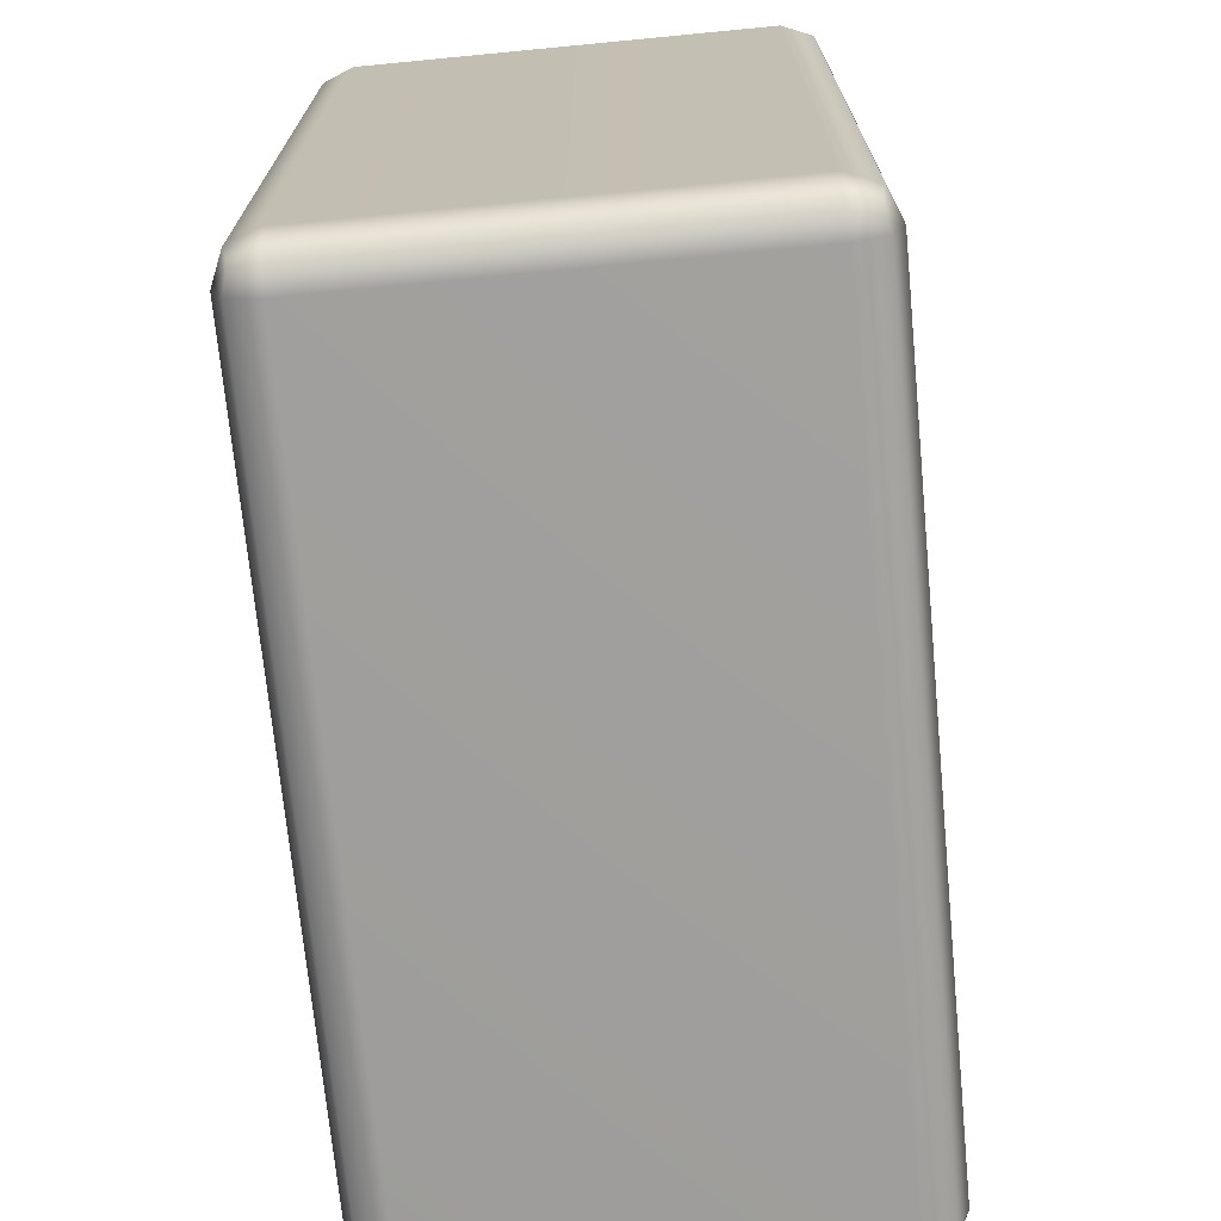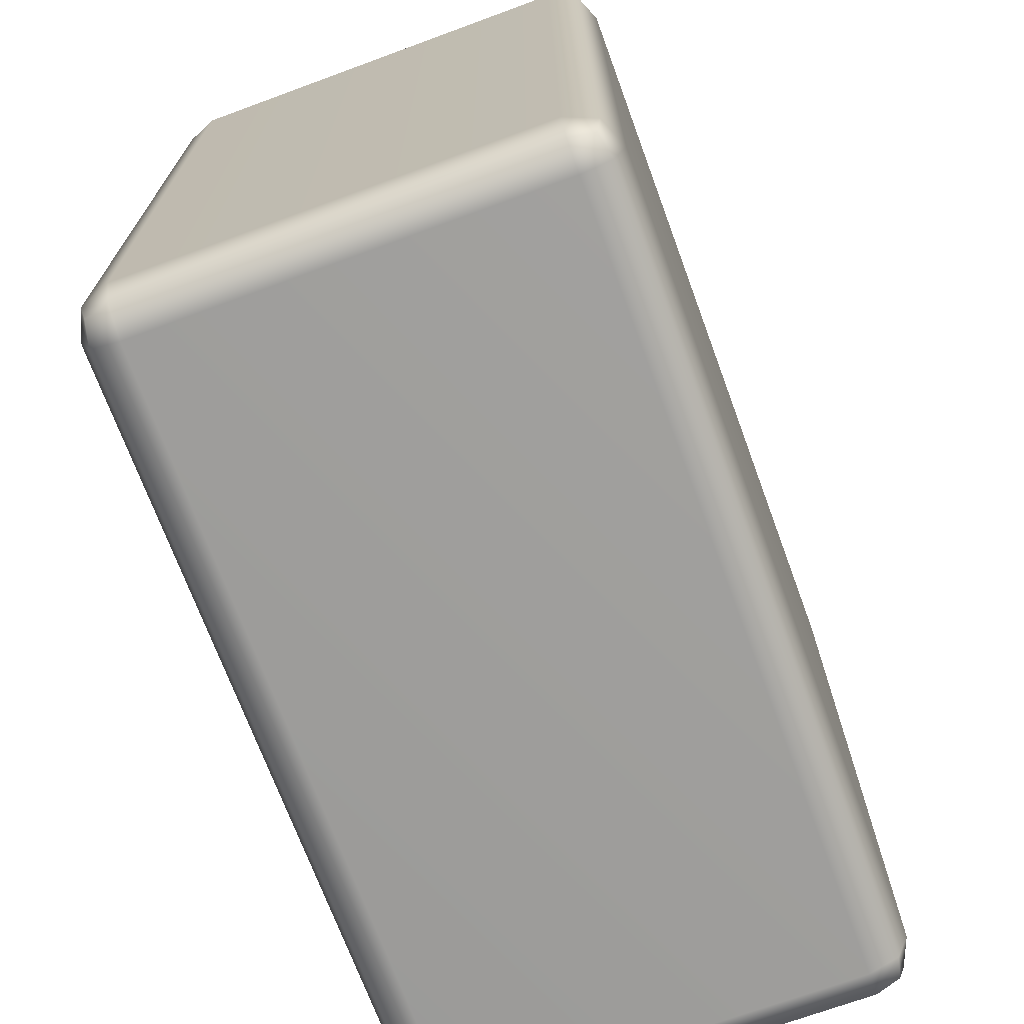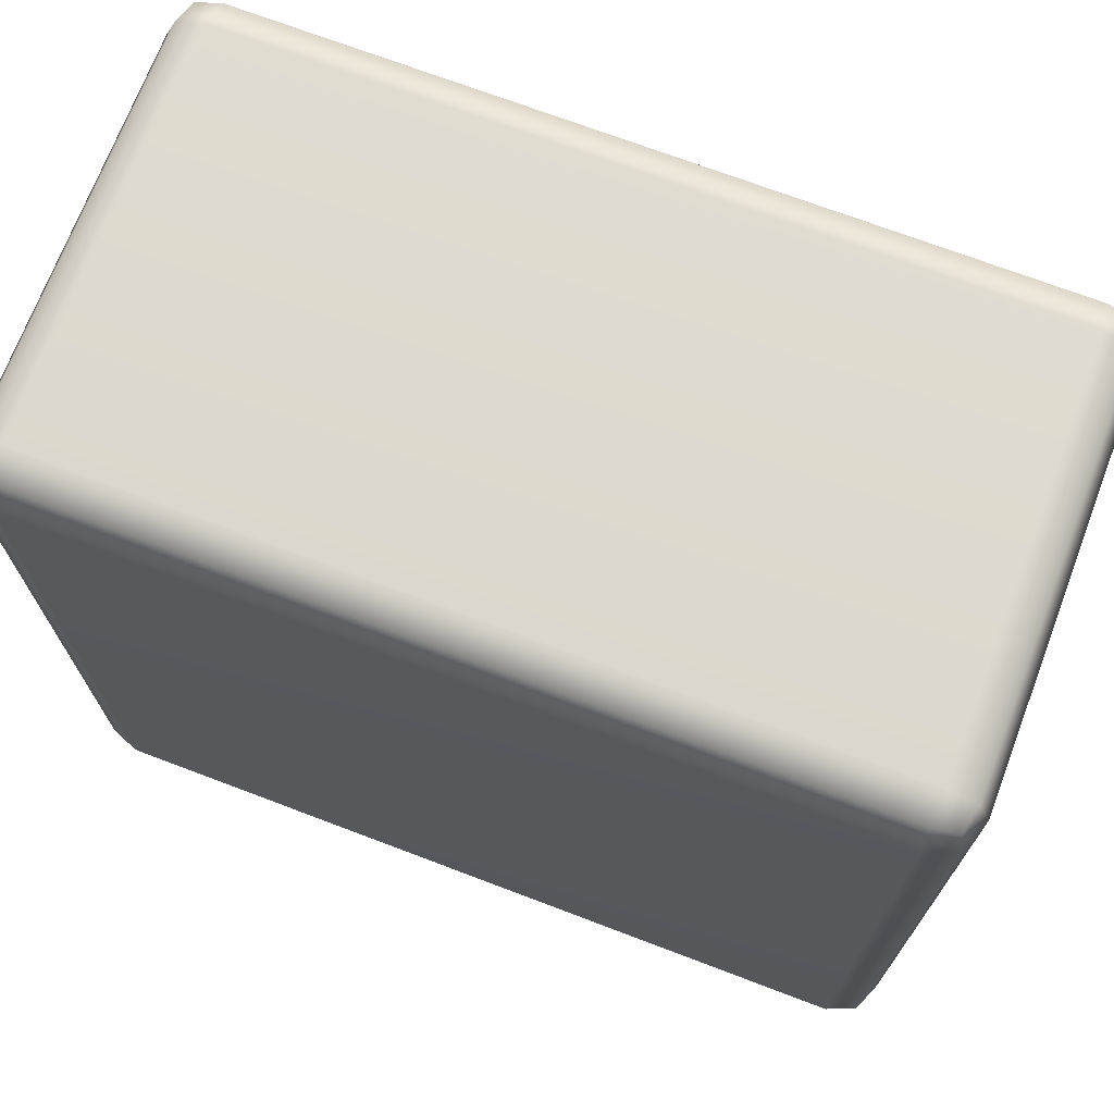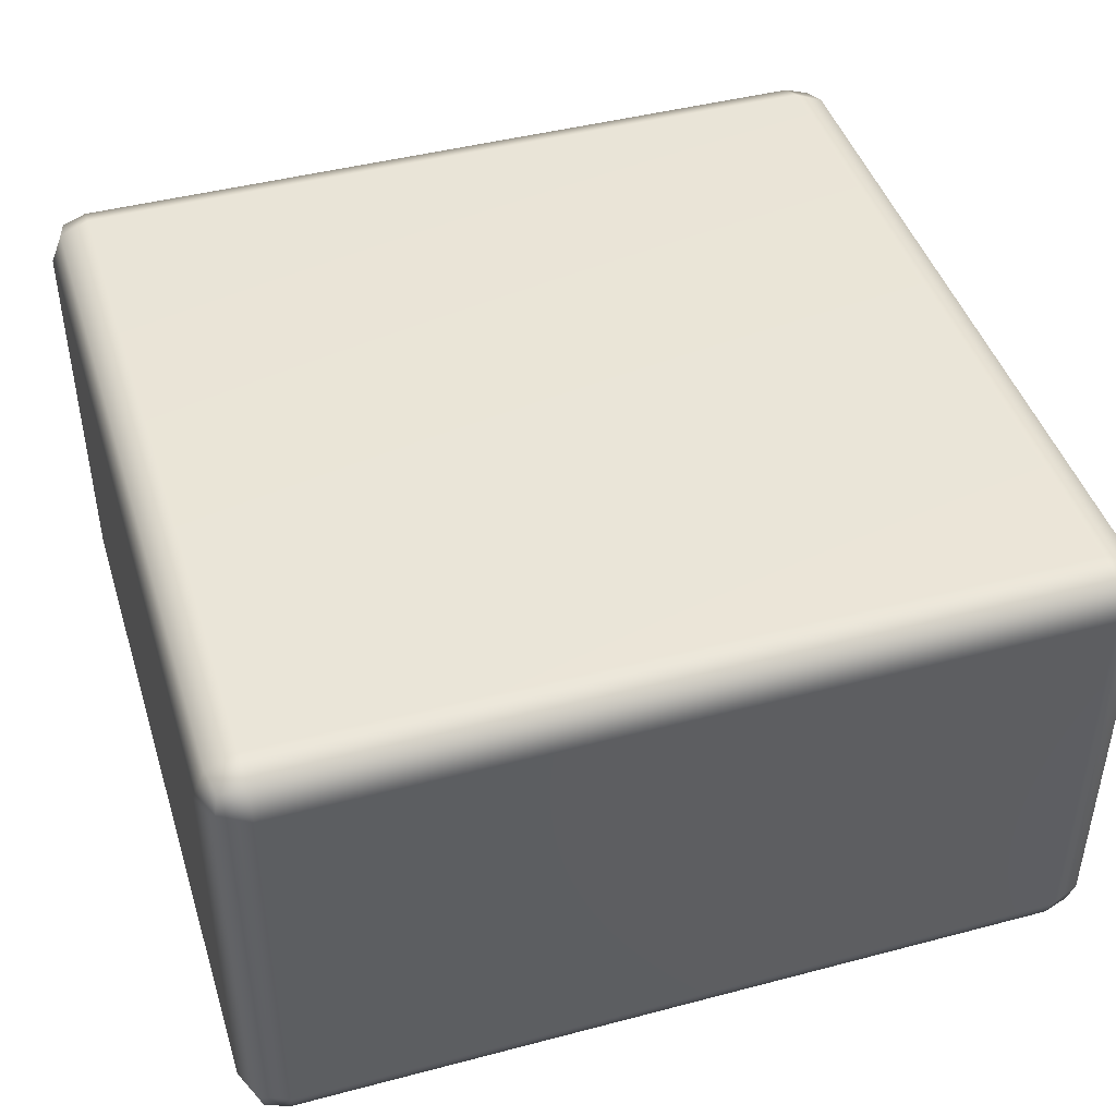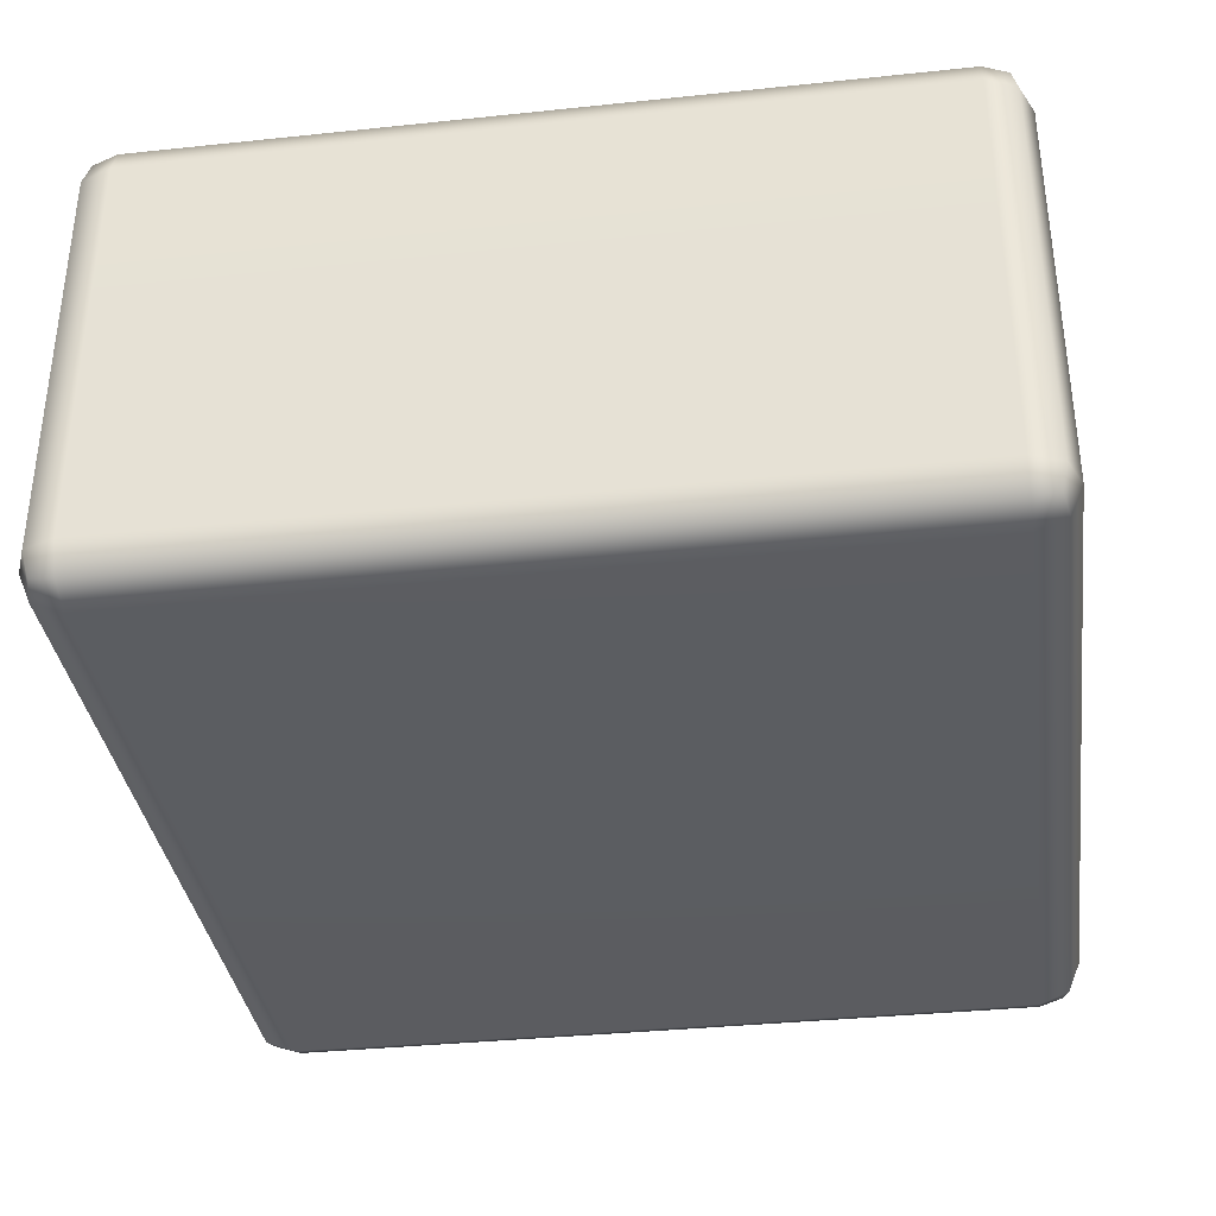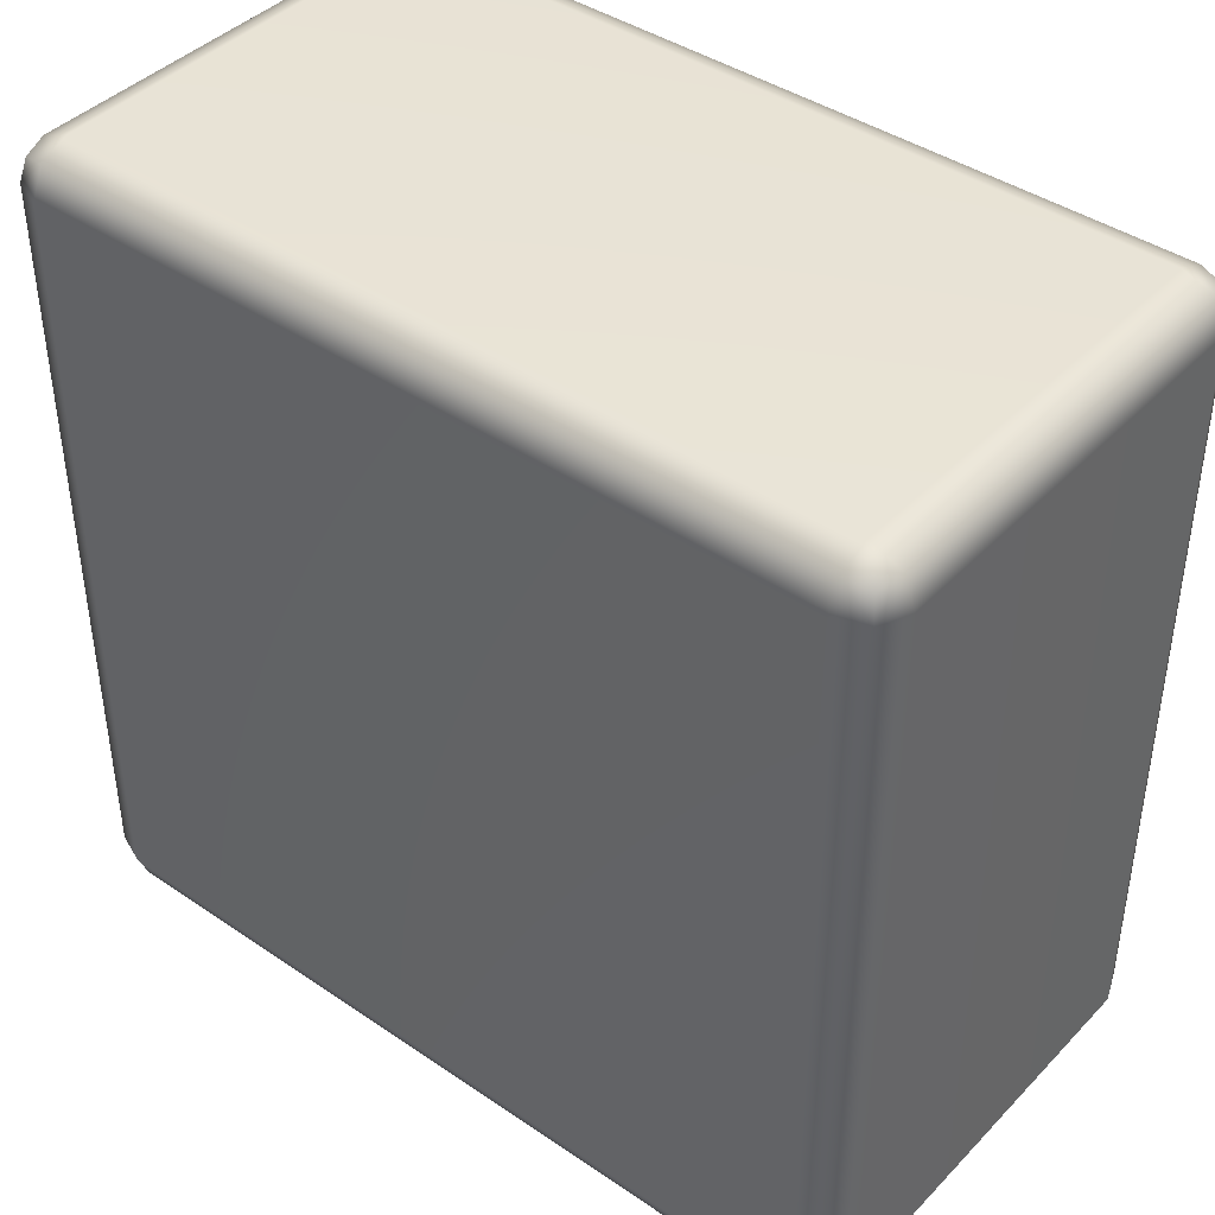
<metadata>
{"format":"obj","ext":"obj","renderer":"f3d","projection":"perspective","resolution":1024,"background":"white","views":[{"elev":-71.2,"azim":-84.5,"up":"+Z"},{"elev":-70.7,"azim":-69.8,"up":"+Z"},{"elev":71.3,"azim":-159.2,"up":"+Z"},{"elev":44.4,"azim":162.9,"up":"+Y"},{"elev":-35.6,"azim":97.9,"up":"+Y"},{"elev":41.7,"azim":39.4,"up":"+Z"}]}
</metadata>
<code>
g ENV_FFABB_Upwards_Lift_Base_01_MO
v 28.31 0.6201 -20.46
v 28.32 0.5793 -20.47
v 28.31 0.5703 -20.51
v 28.29 0.6201 -20.51
v 28.31 1.286 -20.46
v 28.29 0.6201 -21.76
v 28.31 0.5703 -21.76
v 28.29 1.286 -20.51
v 28.31 0.6201 -21.81
v 28.32 0.5793 -21.8
v 28.29 1.286 -21.76
v 28.31 1.286 -21.81
v 28.31 1.336 -21.76
v 28.32 1.327 -21.8
v 28.31 1.336 -20.51
v 28.32 1.327 -20.47
v 28.36 1.336 -21.81
v 28.31 1.286 -21.81
v 28.36 1.357 -21.76
v 28.36 1.336 -20.46
v 28.31 1.286 -20.46
v 28.36 1.357 -20.51
v 28.36 1.286 -20.44
v 28.31 0.6201 -20.46
v 29.65 1.357 -20.51
v 29.65 1.336 -20.46
v 29.65 1.286 -20.44
v 28.36 0.6201 -20.44
v 29.65 1.357 -21.76
v 28.36 0.5703 -20.46
v 28.32 0.5793 -20.47
v 28.31 0.5703 -20.51
v 28.36 0.5499 -20.51
v 28.31 0.5703 -21.76
v 29.65 0.6201 -20.44
v 29.65 0.5703 -20.46
v 29.7 1.286 -20.46
v 29.7 0.6201 -20.46
v 29.69 0.5793 -20.47
v 29.69 1.327 -20.47
v 29.7 0.5703 -20.51
v 29.65 0.5499 -20.51
v 29.7 1.336 -20.51
v 29.7 1.286 -20.46
v 29.65 0.5499 -21.76
v 29.7 0.5703 -21.76
v 28.36 0.5499 -21.76
v 29.65 0.5703 -21.81
v 29.69 0.5793 -21.8
v 28.36 0.5703 -21.81
v 28.32 0.5793 -21.8
v 29.72 1.286 -20.51
v 29.7 0.6201 -20.46
v 29.7 1.336 -21.76
v 29.72 1.286 -21.76
v 29.72 0.6201 -20.51
v 29.7 0.5703 -20.51
v 29.69 0.5793 -20.47
v 29.7 0.5703 -21.76
v 29.72 0.6201 -21.76
v 29.7 0.6201 -21.81
v 29.69 0.5793 -21.8
v 29.7 1.286 -21.81
v 29.69 1.327 -21.8
v 29.65 1.336 -21.81
v 29.7 1.286 -21.81
v 28.36 1.286 -21.83
v 29.65 1.286 -21.83
v 29.7 0.6201 -21.81
v 28.36 0.6201 -21.83
v 28.31 0.6201 -21.81
v 29.65 0.6201 -21.83
v 28.36 0.5703 -21.81
v 28.32 0.5793 -21.8
v 29.65 0.5703 -21.81
v 29.69 0.5793 -21.8
g ENV_FFABB_Upwards_Lift_Base_01_MO_0
f 3 2 1
f 4 3 1
f 1 5 4
f 4 6 3
f 6 7 3
f 5 8 4
f 6 4 8
f 6 9 7
f 9 10 7
f 6 11 9
f 11 6 8
f 11 12 9
f 11 13 12
f 13 11 8
f 13 14 12
f 8 5 15
f 15 13 8
f 5 16 15
f 17 14 13
f 18 14 17
f 19 13 15
f 19 17 13
f 15 16 20
f 20 16 21
f 22 19 15
f 22 15 20
f 23 20 21
f 23 21 24
f 19 22 25
f 20 26 22
f 26 25 22
f 23 27 20
f 27 26 20
f 28 23 24
f 27 23 28
f 17 19 29
f 29 19 25
f 28 24 30
f 24 31 30
f 30 31 32
f 33 30 32
f 32 34 33
f 35 27 28
f 30 36 28
f 36 35 28
f 37 27 35
f 27 37 26
f 38 37 35
f 35 36 38
f 36 39 38
f 37 40 26
f 41 39 36
f 42 36 30
f 42 41 36
f 33 42 30
f 26 40 43
f 43 40 44
f 25 26 43
f 42 45 41
f 45 42 33
f 45 46 41
f 47 45 33
f 34 47 33
f 45 48 46
f 48 45 47
f 48 49 46
f 50 48 47
f 47 34 50
f 34 51 50
f 52 43 44
f 52 44 53
f 43 54 25
f 54 29 25
f 52 55 43
f 55 54 43
f 56 52 53
f 55 52 56
f 56 53 57
f 53 58 57
f 57 59 56
f 60 55 56
f 59 60 56
f 60 59 61
f 59 62 61
f 61 63 60
f 63 55 60
f 55 63 54
f 63 64 54
f 29 54 65
f 54 64 65
f 65 17 29
f 65 64 66
f 67 17 65
f 67 18 17
f 68 65 66
f 68 67 65
f 68 66 69
f 18 67 70
f 67 68 70
f 71 18 70
f 72 68 69
f 68 72 70
f 70 73 71
f 70 72 73
f 73 74 71
f 72 75 73
f 72 69 75
f 69 76 75

</code>
